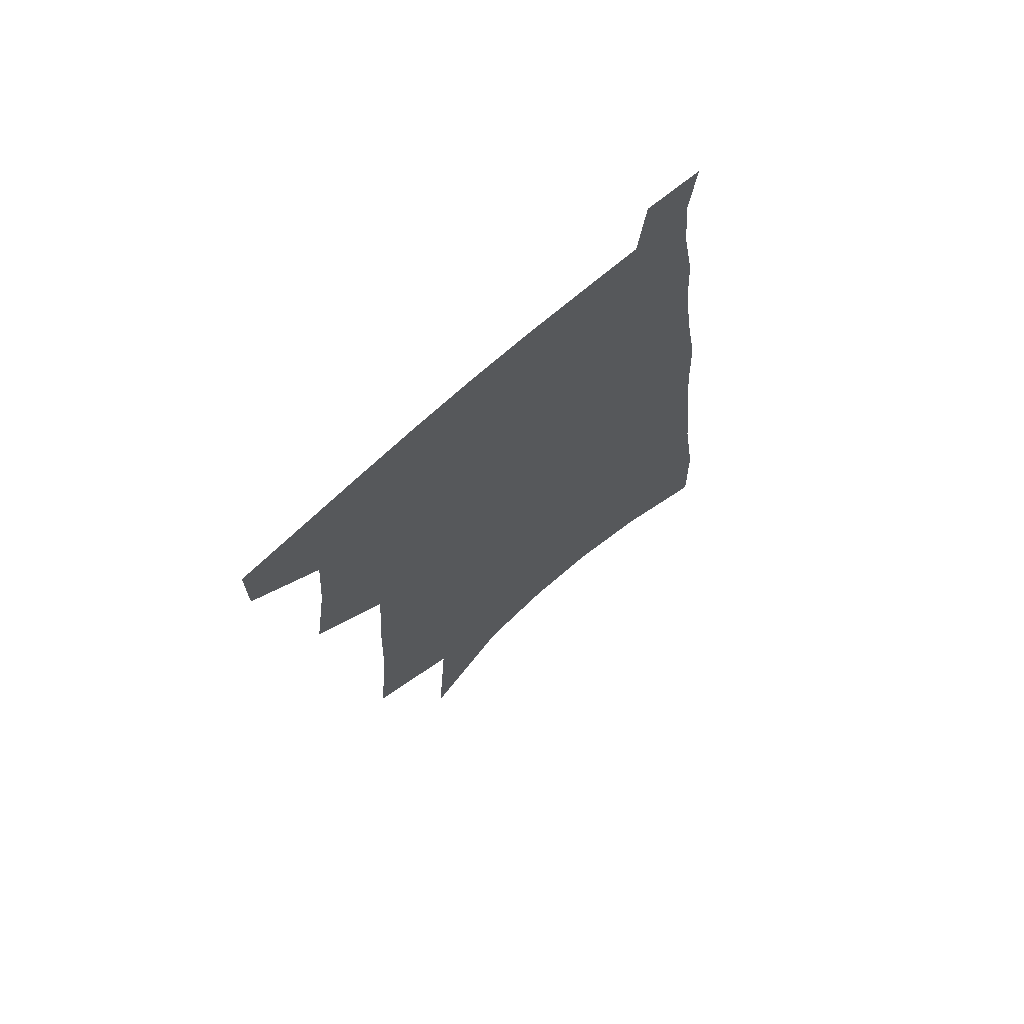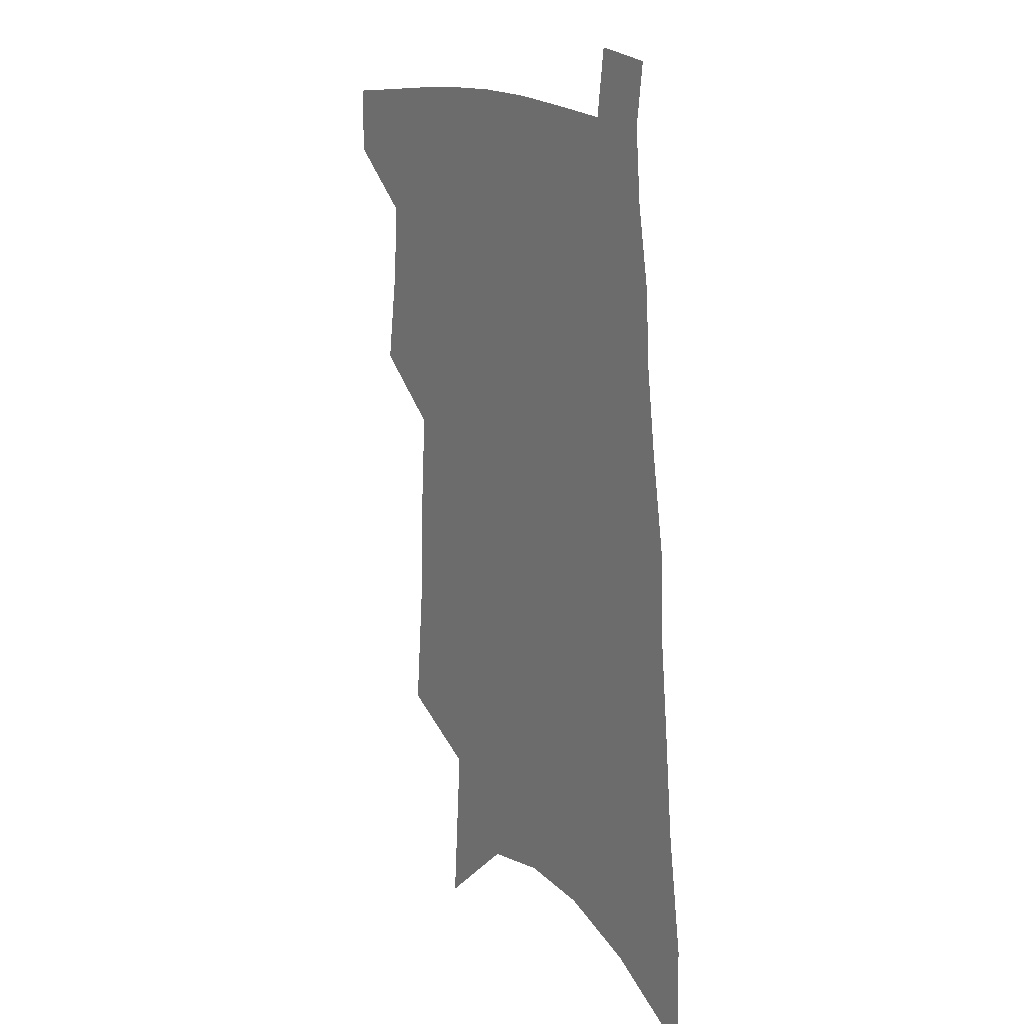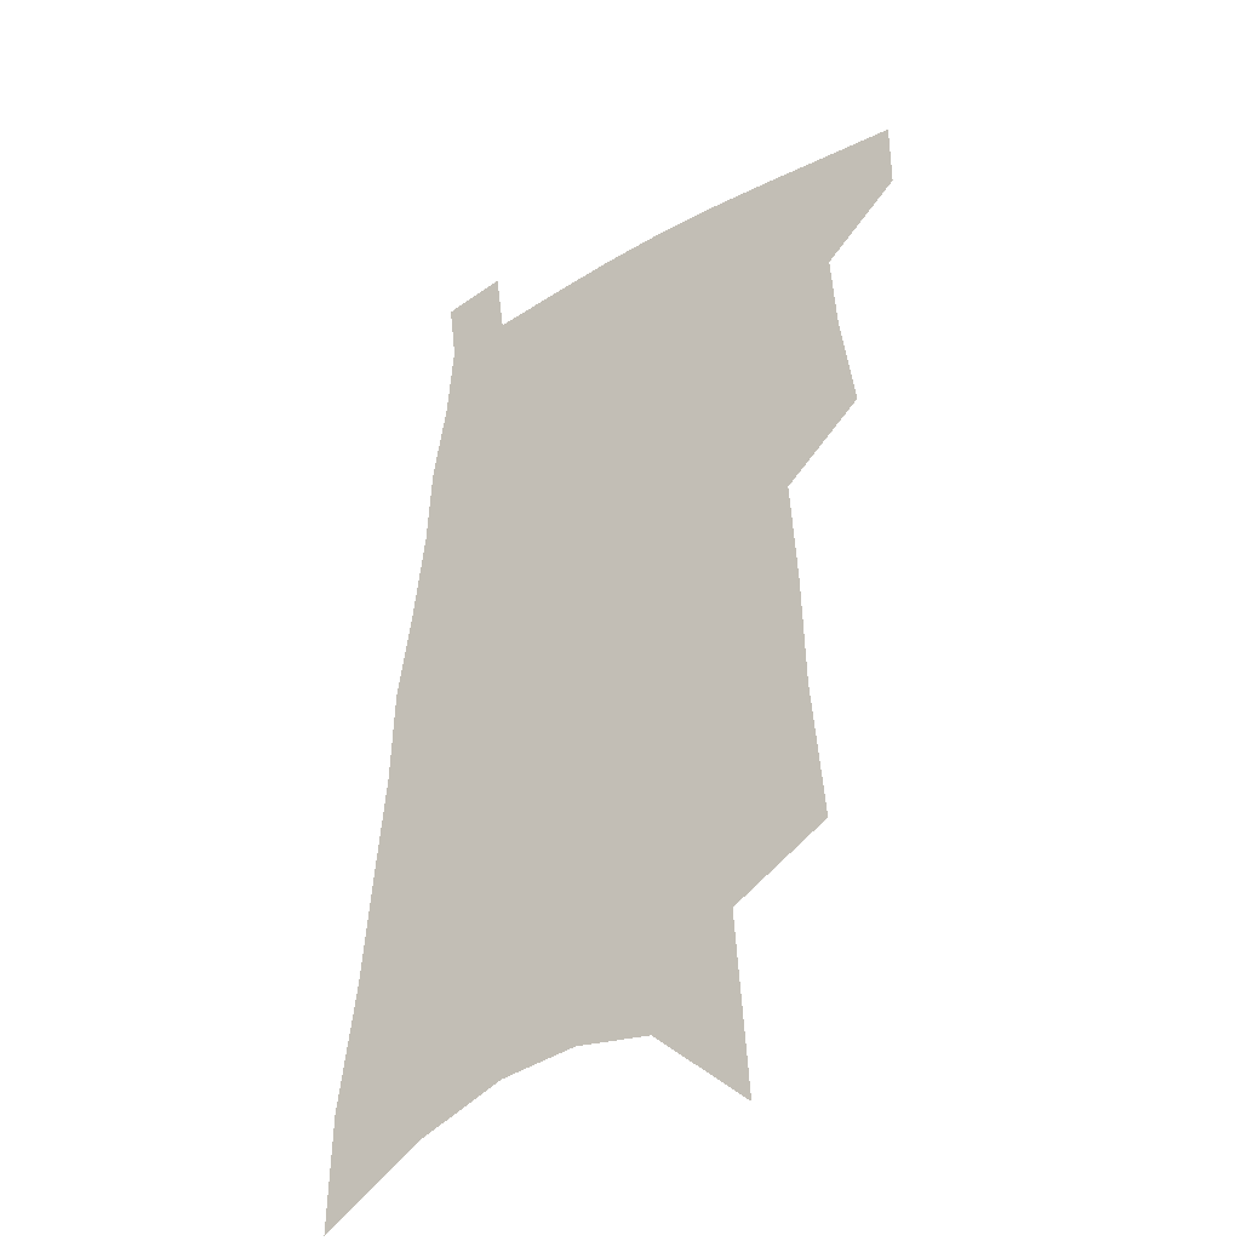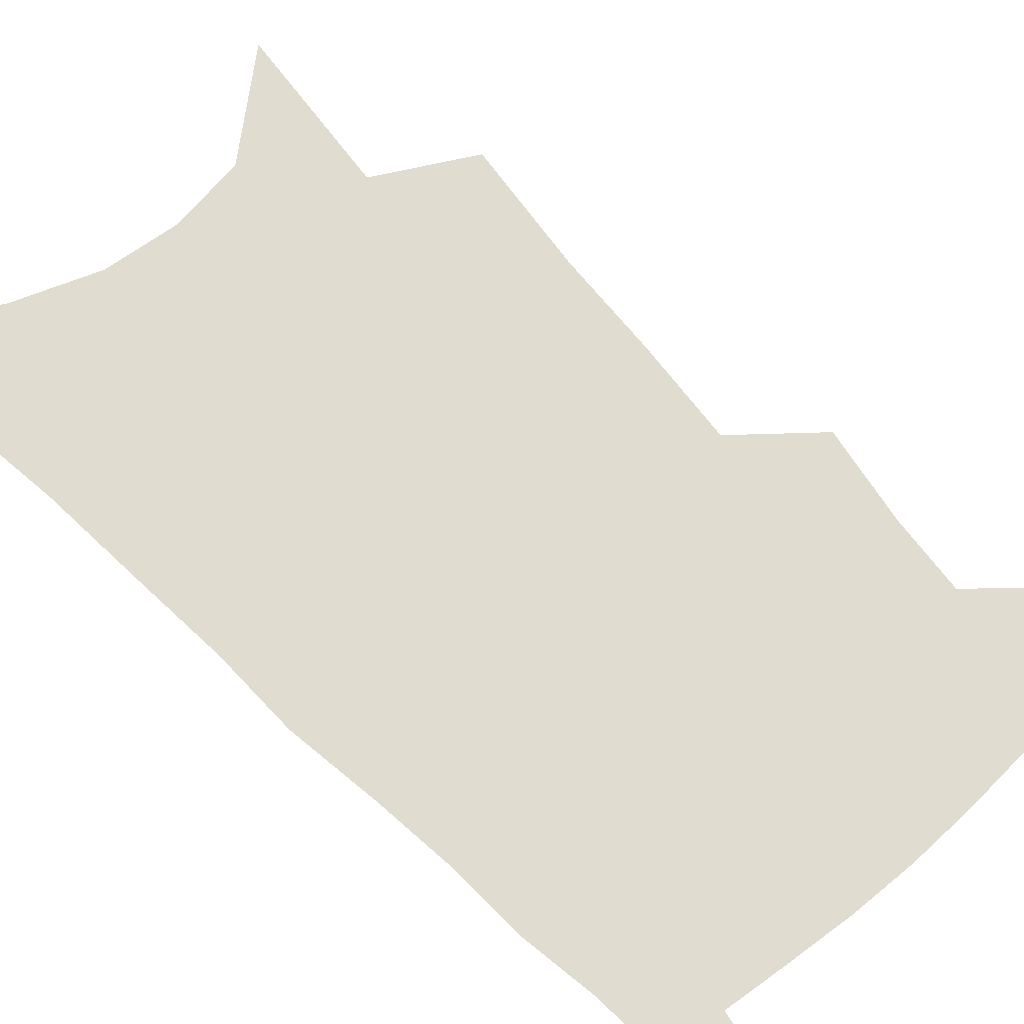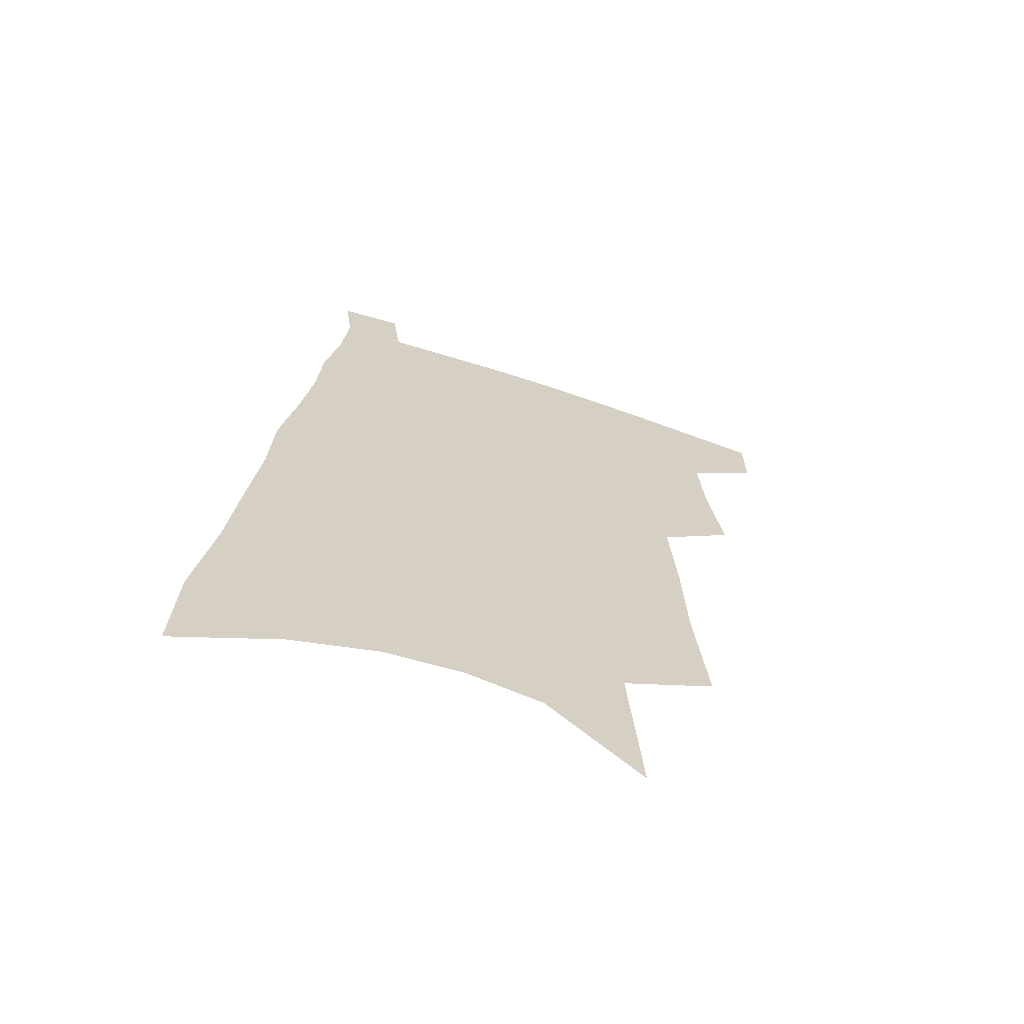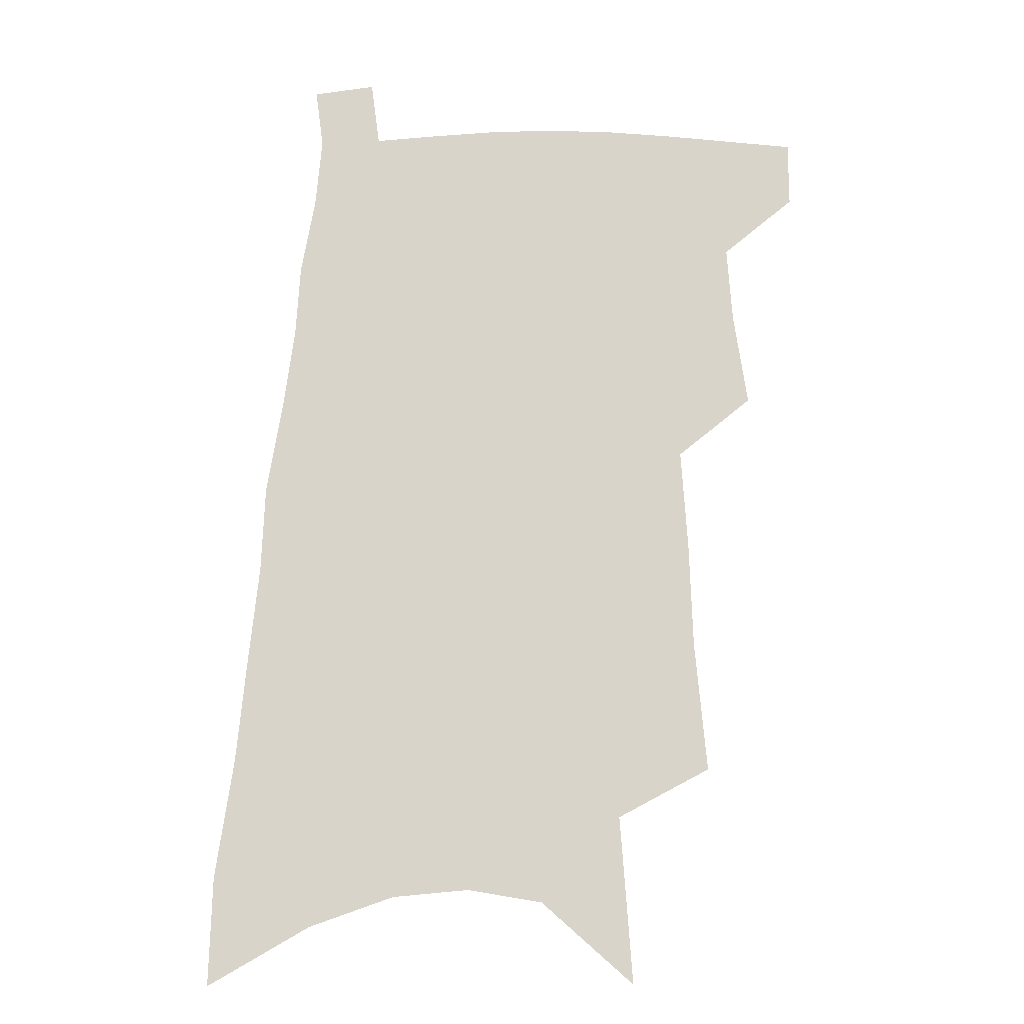
<metadata>
{"format":"obj","ext":"obj","renderer":"f3d","projection":"perspective","resolution":1024,"background":"white","views":[{"elev":70.9,"azim":-42.0,"up":"+Y"},{"elev":16.2,"azim":56.8,"up":"+Y"},{"elev":-35.4,"azim":-142.9,"up":"+Y"},{"elev":69.4,"azim":139.1,"up":"+Z"},{"elev":-66.9,"azim":161.4,"up":"+Y"},{"elev":-14.4,"azim":-179.9,"up":"+Y"}]}
</metadata>
<code>
v 508.6 472.5 0
v 508.6 495.9 0
v 527.3 389.9 0
v 532.3 423.6 0
v 534.2 451.1 0
v 534.1 474.8 0
v 531.9 498.2 0
v 546.2 246.7 0
v 550.4 294 0
v 551.7 331.7 0
v 554 368.1 0
v 556.7 401 0
v 557.1 427.4 0
v 558.4 453.5 0
v 557.4 476.6 0
v 555 500.5 0
v 574.9 168.9 0
v 579.3 229.1 0
v 578.3 268.2 0
v 580.5 312.5 0
v 579.8 344.7 0
v 580 375.8 0
v 581.5 406.5 0
v 582.2 432.3 0
v 582.1 455.5 0
v 581.4 477.7 0
v 578.5 502.3 0
v 608 198.1 0
v 606.7 241.1 0
v 604.8 276.3 0
v 605 318.7 0
v 604.1 349.9 0
v 604.2 381.5 0
v 604.2 408.8 0
v 604.3 433.8 0
v 604.3 456.5 0
v 604.1 478.5 0
v 602 503.1 0
v 634.9 202.6 0
v 632.4 245.5 0
v 630.3 283 0
v 628.7 319.7 0
v 627.4 353.8 0
v 626.8 382.1 0
v 626.2 409.7 0
v 625.8 435.8 0
v 626.1 457 0
v 626.4 478.7 0
v 625.6 502.5 0
v 662.3 200.1 0
v 659.2 240.9 0
v 656 280.5 0
v 652.8 319.1 0
v 651.1 350.6 0
v 650.1 379.1 0
v 649.2 406.3 0
v 647.6 433.4 0
v 647.7 456.5 0
v 648.2 478.6 0
v 649.8 500.7 0
v 692.6 189.4 0
v 687.1 234.5 0
v 683.3 273.4 0
v 680.9 308.6 0
v 677.3 343 0
v 675.2 373.4 0
v 672.9 402.4 0
v 671 429.4 0
v 670.6 453.6 0
v 669.9 477.3 0
v 672.2 498.7 0
v 675.3 522.3 0
v 729.1 168.3 0
v 728 207.1 0
v 721.7 250.2 0
v 718.1 287.5 0
v 714.4 322.9 0
v 713.1 354.1 0
v 707.6 387.2 0
v 703.6 417.3 0
v 702 443.8 0
v 697 471.8 0
v 694.7 497.5 0
v 697.6 519 0
f 5 6 1
f 1 6 2
f 6 7 2
f 11 12 3
f 3 12 4
f 12 13 4
f 4 13 5
f 13 14 5
f 5 14 6
f 14 15 6
f 6 15 7
f 15 16 7
f 18 19 8
f 8 19 9
f 19 20 9
f 9 20 10
f 20 21 10
f 10 21 11
f 21 22 11
f 11 22 12
f 22 23 12
f 12 23 13
f 23 24 13
f 13 24 14
f 24 25 14
f 14 25 15
f 25 26 15
f 15 26 16
f 26 27 16
f 17 28 18
f 28 29 18
f 18 29 19
f 29 30 19
f 19 30 20
f 30 31 20
f 20 31 21
f 31 32 21
f 21 32 22
f 32 33 22
f 22 33 23
f 33 34 23
f 23 34 24
f 34 35 24
f 24 35 25
f 35 36 25
f 25 36 26
f 36 37 26
f 26 37 27
f 37 38 27
f 28 39 29
f 39 40 29
f 29 40 30
f 40 41 30
f 30 41 31
f 41 42 31
f 31 42 32
f 42 43 32
f 32 43 33
f 43 44 33
f 33 44 34
f 44 45 34
f 34 45 35
f 45 46 35
f 35 46 36
f 46 47 36
f 36 47 37
f 47 48 37
f 37 48 38
f 48 49 38
f 39 50 40
f 50 51 40
f 40 51 41
f 51 52 41
f 41 52 42
f 52 53 42
f 42 53 43
f 53 54 43
f 43 54 44
f 54 55 44
f 44 55 45
f 55 56 45
f 45 56 46
f 56 57 46
f 46 57 47
f 57 58 47
f 47 58 48
f 58 59 48
f 48 59 49
f 59 60 49
f 50 61 51
f 61 62 51
f 51 62 52
f 62 63 52
f 52 63 53
f 63 64 53
f 53 64 54
f 64 65 54
f 54 65 55
f 65 66 55
f 55 66 56
f 66 67 56
f 56 67 57
f 67 68 57
f 57 68 58
f 68 69 58
f 58 69 59
f 69 70 59
f 59 70 60
f 70 71 60
f 61 73 62
f 73 74 62
f 62 74 63
f 74 75 63
f 63 75 64
f 75 76 64
f 64 76 65
f 76 77 65
f 65 77 66
f 77 78 66
f 66 78 67
f 78 79 67
f 67 79 68
f 79 80 68
f 68 80 69
f 80 81 69
f 69 81 70
f 81 82 70
f 70 82 71
f 82 83 71
f 71 83 72
f 83 84 72

</code>
